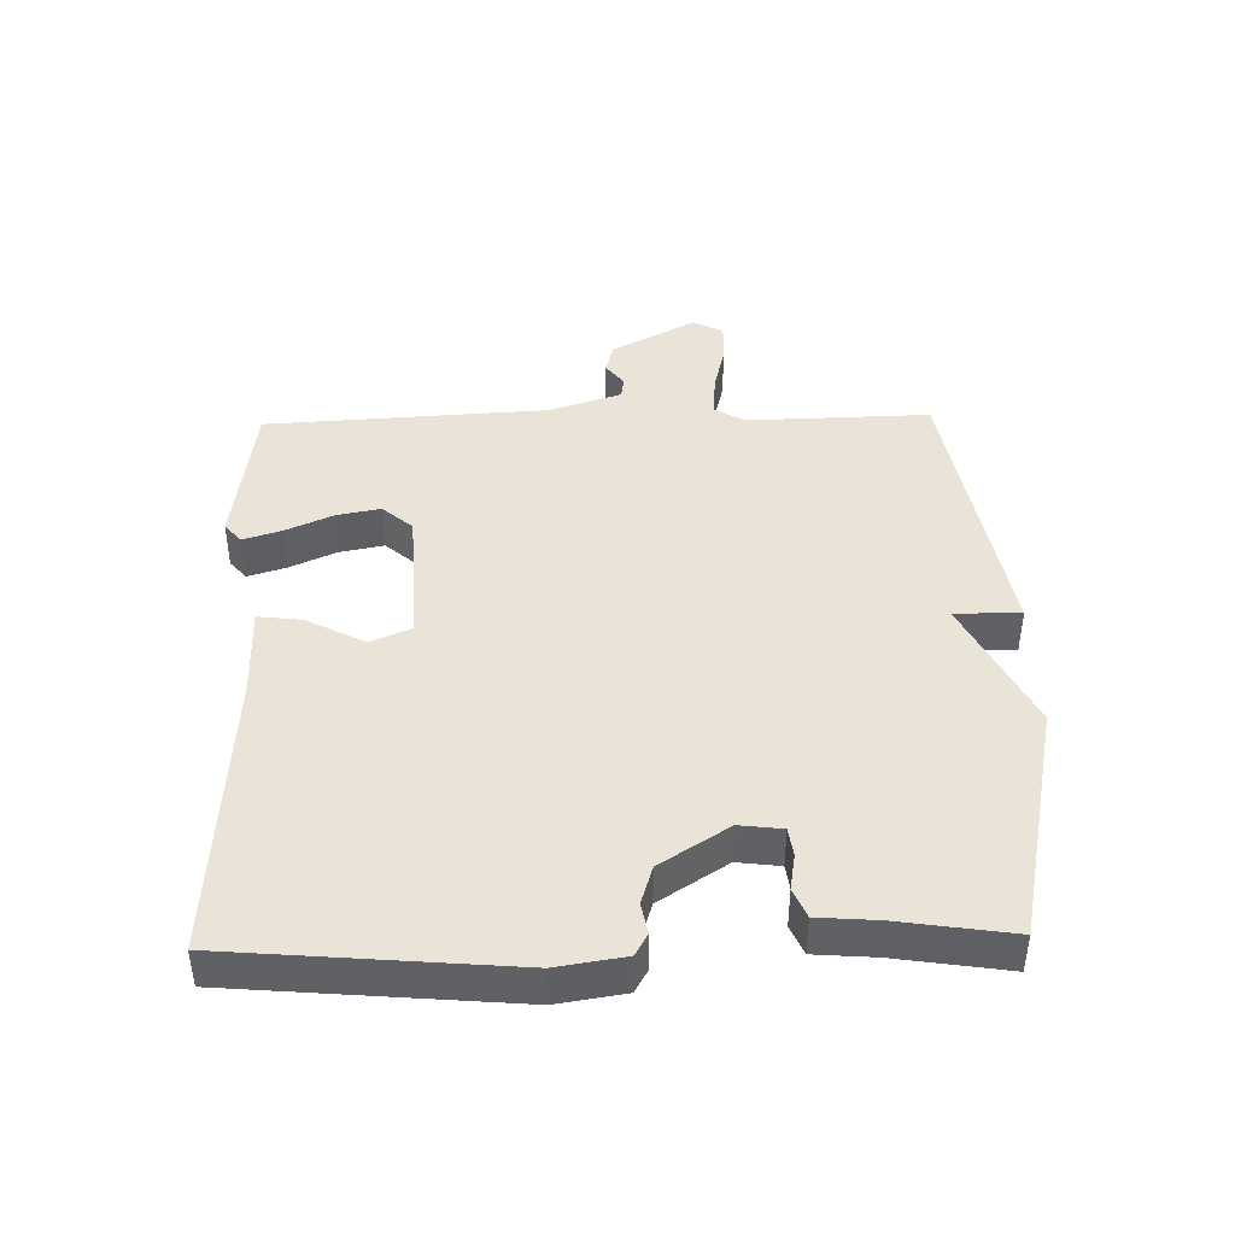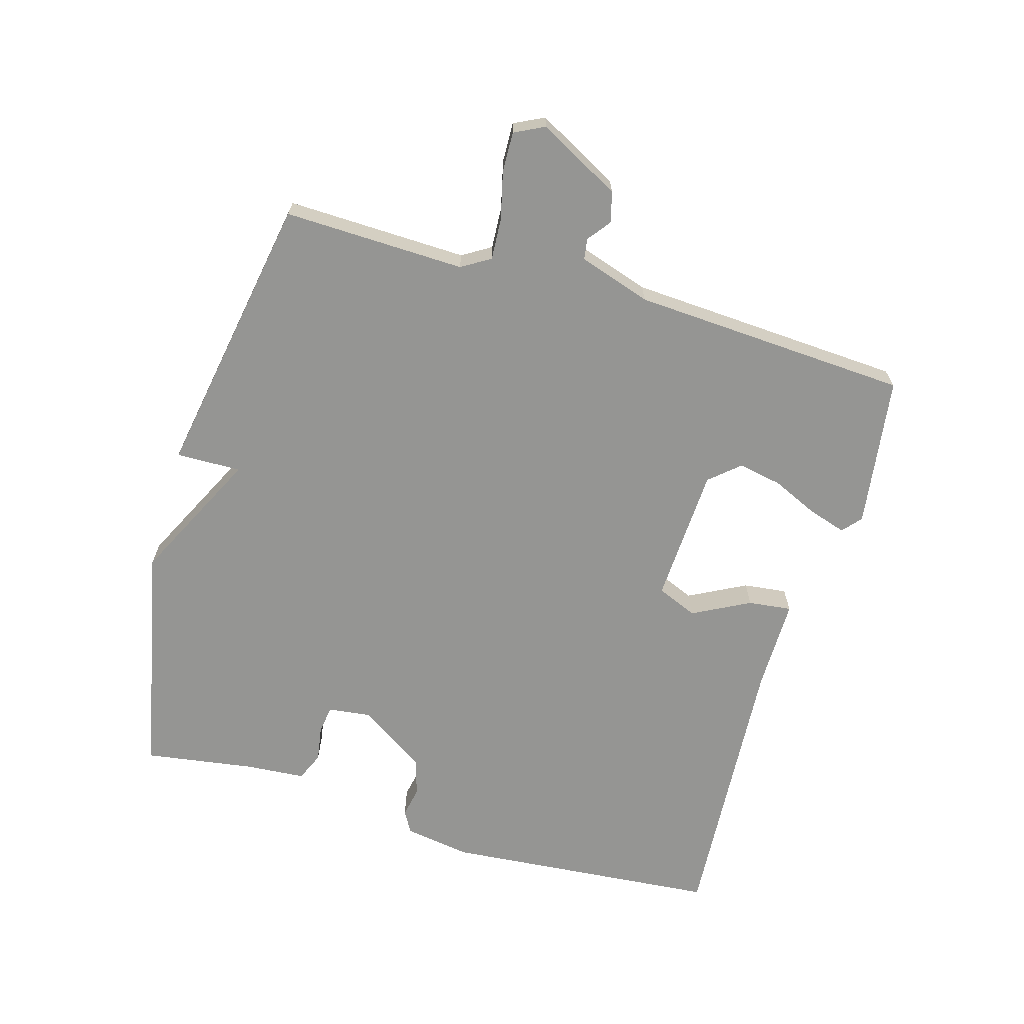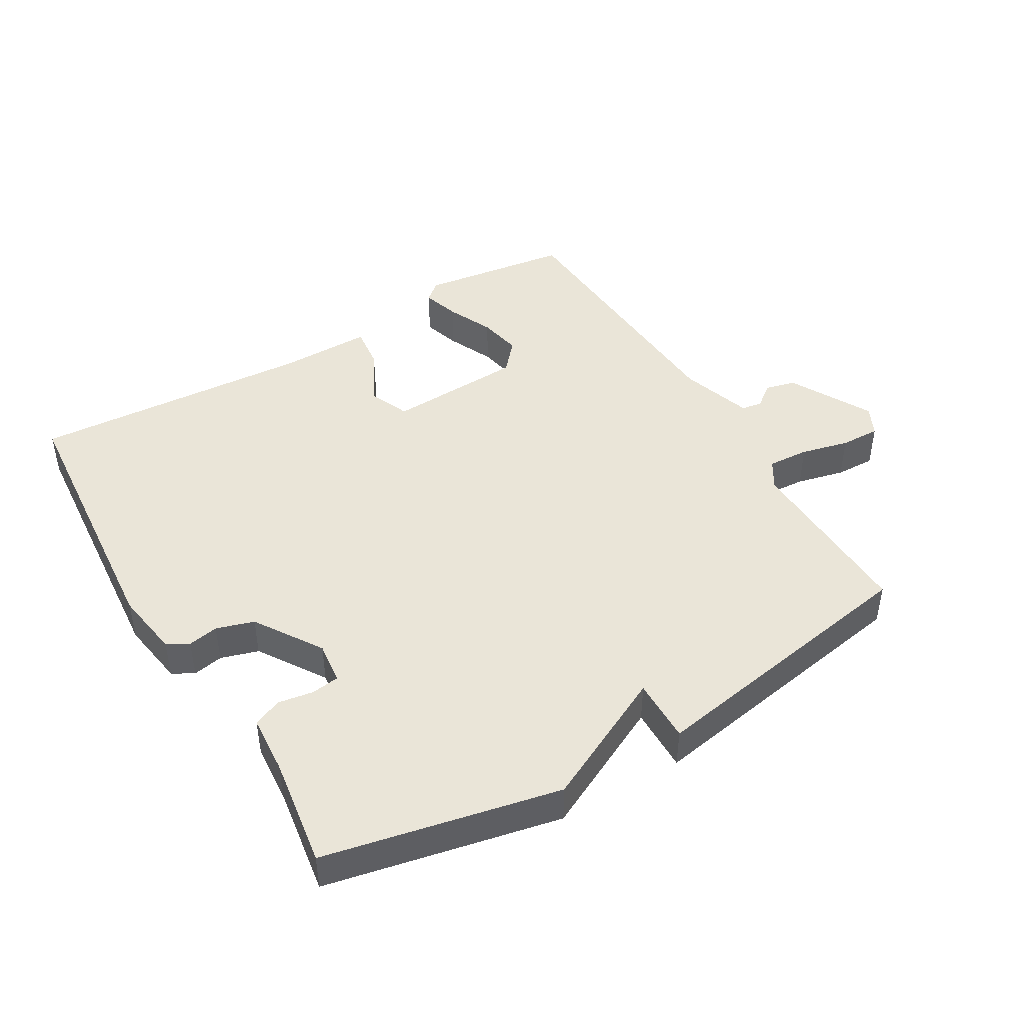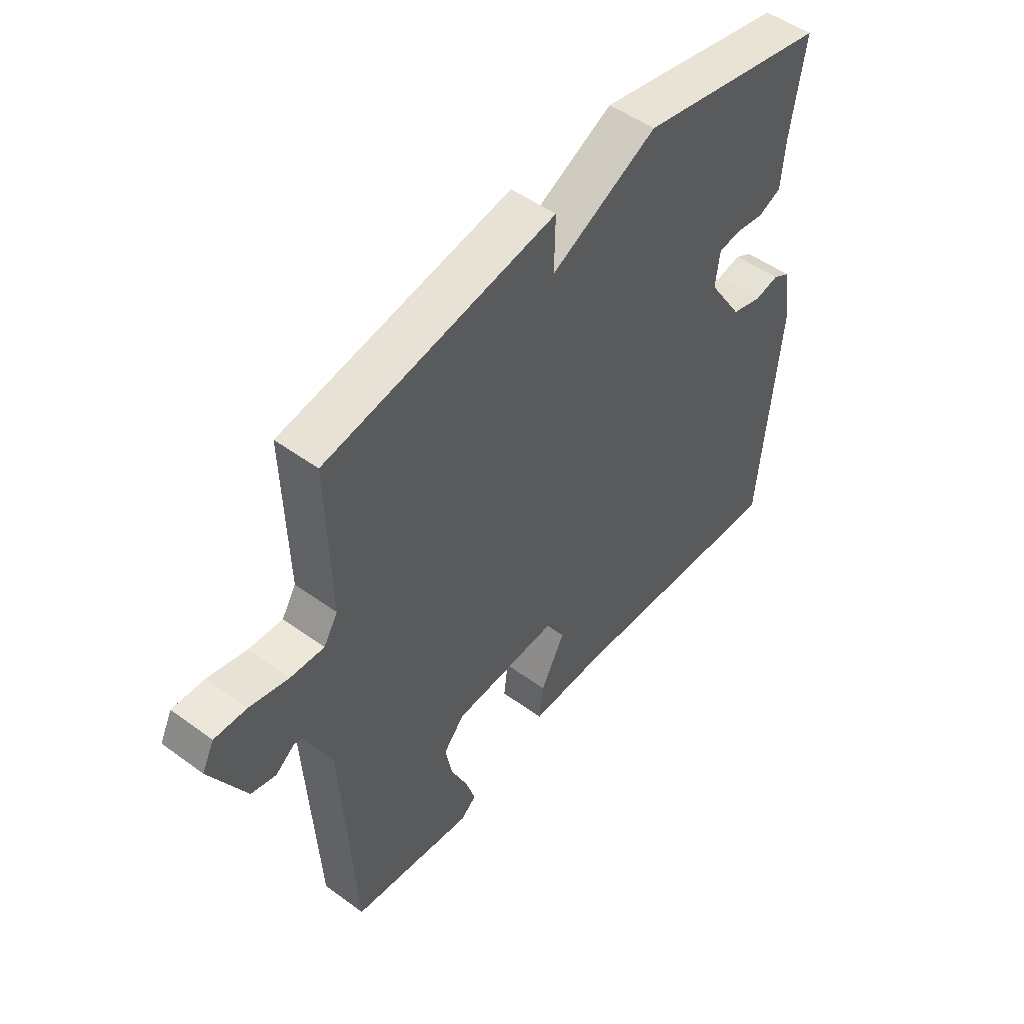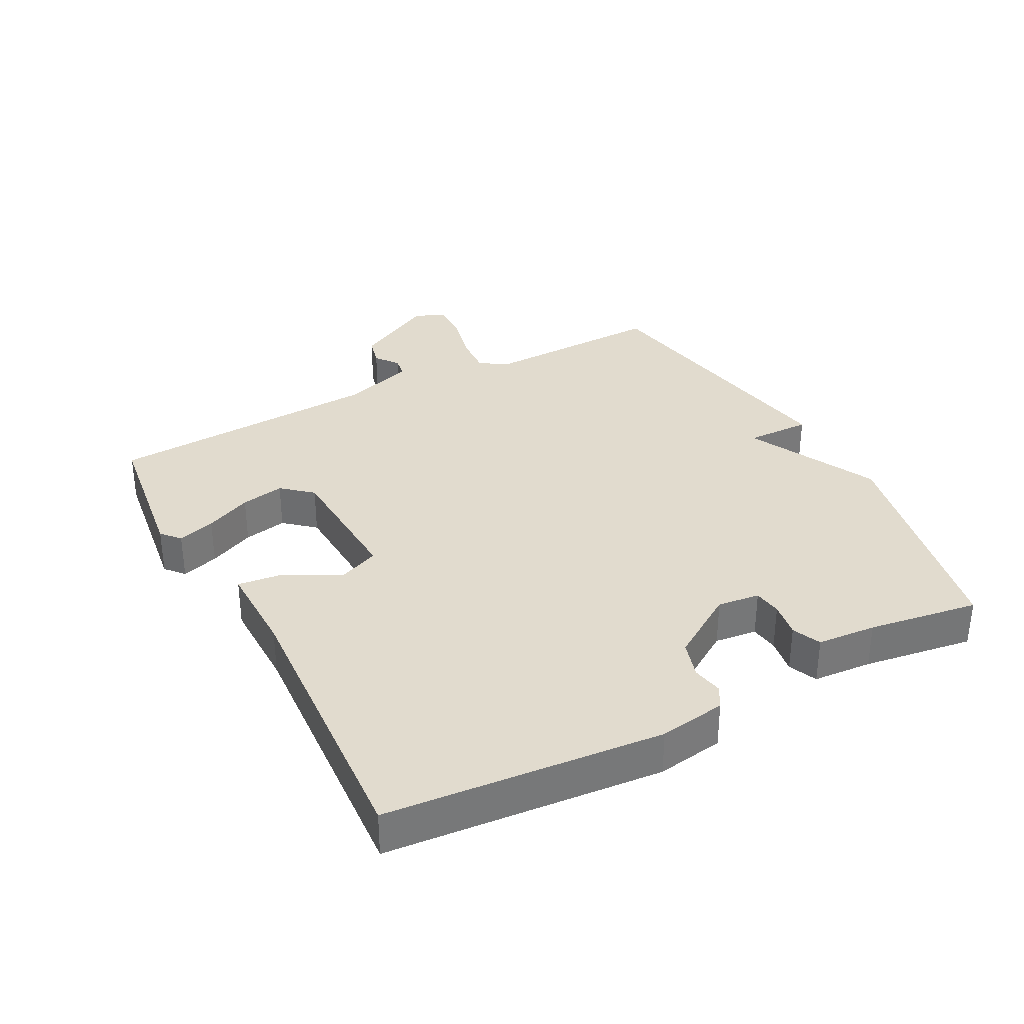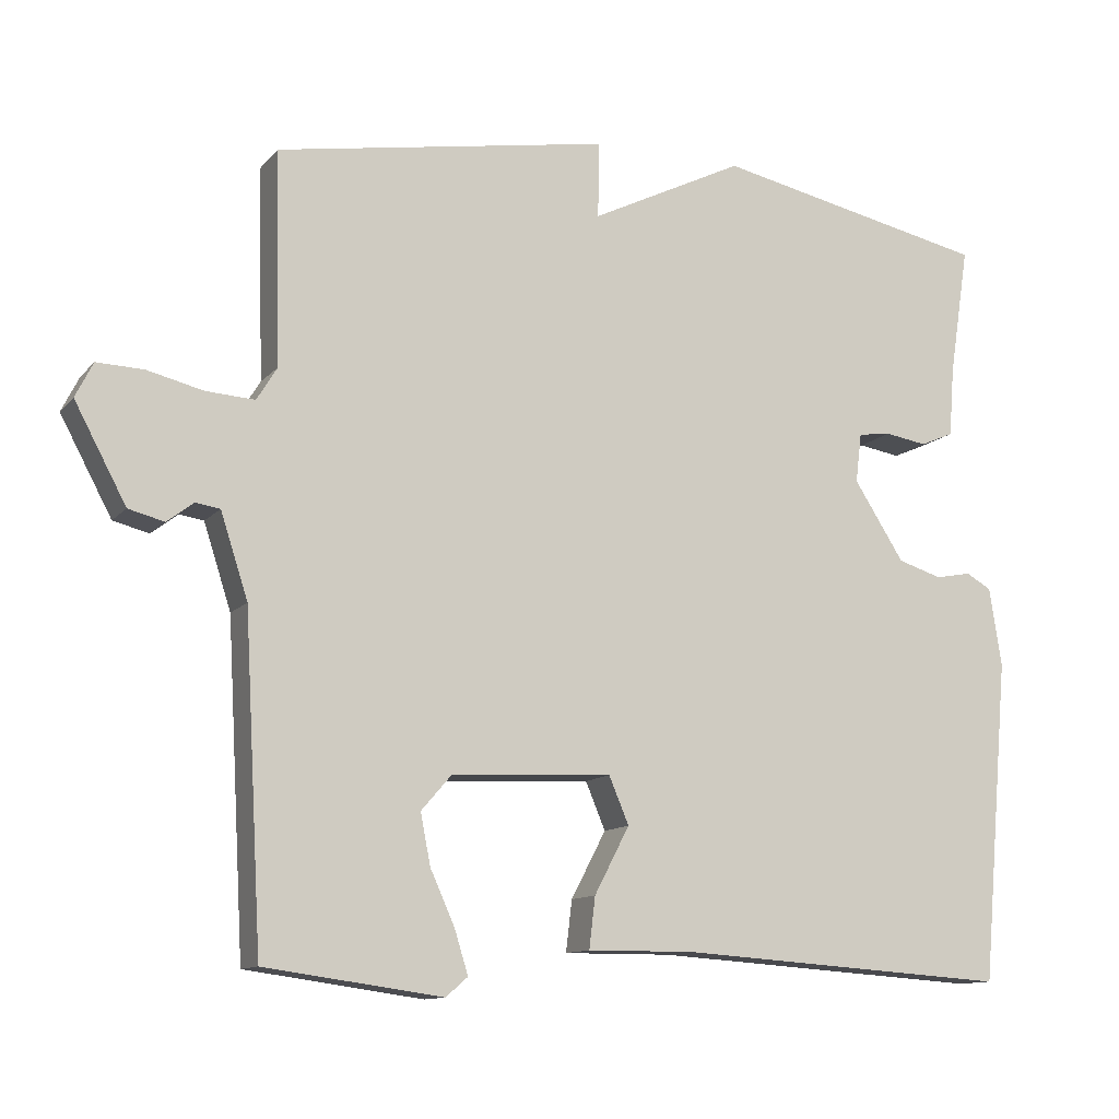
<metadata>
{"format":"obj","ext":"obj","renderer":"f3d","projection":"perspective","resolution":1024,"background":"white","views":[{"elev":43.0,"azim":-91.3,"up":"+Y"},{"elev":-67.3,"azim":73.7,"up":"+Y"},{"elev":45.0,"azim":-30.7,"up":"+Y"},{"elev":50.3,"azim":128.7,"up":"+Z"},{"elev":33.8,"azim":-118.0,"up":"+Y"},{"elev":-11.8,"azim":156.0,"up":"+Z"}]}
</metadata>
<code>
v -0.5 0.07 -0.5
v -0.537 0.07 -0.076
v -0.521 0.07 0.027
v -0.488 0.07 0.046
v -0.441 0.07 0.037
v -0.383 0.07 0.055
v -0.317 0.07 0.158
v -0.325 0.07 0.223
v -0.368 0.07 0.229
v -0.423 0.07 0.22
v -0.467 0.07 0.239
v -0.474 0.07 0.33
v -0.5 0.07 0.5
v -0.139 0.07 0.576
v 0.063 0.07 0.476
v 0.061 0.07 0.576
v 0.5 0.07 0.5
v 0.493 0.07 0.221
v 0.52 0.07 0.177
v 0.584 0.07 0.181
v 0.658 0.07 0.199
v 0.719 0.07 0.201
v 0.742 0.07 0.155
v 0.674 0.07 0.028
v 0.627 0.07 0.016
v 0.592 0.07 0.043
v 0.56 0.07 0.038
v 0.524 0.07 -0.073
v 0.5 0.07 -0.5
v 0.267 0.07 -0.532
v 0.238 0.07 -0.507
v 0.256 0.07 -0.449
v 0.288 0.07 -0.378
v 0.301 0.07 -0.311
v 0.261 0.07 -0.265
v 0.05 0.07 -0.255
v 0.024 0.07 -0.317
v 0.07 0.07 -0.405
v 0.078 0.07 -0.472
v -0.064 0.07 -0.471
v -0.5 0 -0.5
v -0.537 0 -0.076
v -0.521 0 0.027
v -0.488 0 0.046
v -0.441 0 0.037
v -0.383 0 0.055
v -0.317 0 0.158
v -0.325 0 0.223
v -0.368 0 0.229
v -0.423 0 0.22
v -0.467 0 0.239
v -0.474 0 0.33
v -0.5 0 0.5
v -0.139 0 0.576
v 0.063 0 0.476
v 0.061 0 0.576
v 0.5 0 0.5
v 0.493 0 0.221
v 0.52 0 0.177
v 0.584 0 0.181
v 0.658 0 0.199
v 0.719 0 0.201
v 0.742 0 0.155
v 0.674 0 0.028
v 0.627 0 0.016
v 0.592 0 0.043
v 0.56 0 0.038
v 0.524 0 -0.073
v 0.5 0 -0.5
v 0.267 0 -0.532
v 0.238 0 -0.507
v 0.256 0 -0.449
v 0.288 0 -0.378
v 0.301 0 -0.311
v 0.261 0 -0.265
v 0.05 0 -0.255
v 0.024 0 -0.317
v 0.07 0 -0.405
v 0.078 0 -0.472
v -0.064 0 -0.471
f 37 38 39 40
f 3 4 5
f 2 3 5
f 1 2 5
f 40 1 5
f 37 40 5
f 36 37 5
f 35 36 5 6
f 31 32 33
f 30 31 33
f 29 30 33
f 28 29 33
f 27 28 33 34
f 24 25 26
f 23 24 26
f 22 23 26
f 21 22 26
f 20 21 26
f 19 20 26 27
f 27 34 35
f 19 27 35
f 18 19 35
f 17 18 35
f 16 17 35
f 15 16 35
f 12 13 14 15
f 11 12 15
f 10 11 15
f 9 10 15
f 15 35 6 7
f 8 9 15
f 7 8 15
f 80 79 78 77
f 45 44 43
f 45 43 42
f 45 42 41
f 45 41 80
f 45 80 77
f 45 77 76
f 46 45 76 75
f 73 72 71
f 73 71 70
f 73 70 69
f 73 69 68
f 74 73 68 67
f 66 65 64
f 66 64 63
f 66 63 62
f 66 62 61
f 66 61 60
f 67 66 60 59
f 75 74 67
f 75 67 59
f 75 59 58
f 75 58 57
f 75 57 56
f 75 56 55
f 55 54 53 52
f 55 52 51
f 55 51 50
f 55 50 49
f 47 46 75 55
f 55 49 48
f 55 48 47
f 1 41 42 2
f 2 42 43 3
f 3 43 44 4
f 4 44 45 5
f 5 45 46 6
f 6 46 47 7
f 7 47 48 8
f 8 48 49 9
f 9 49 50 10
f 10 50 51 11
f 11 51 52 12
f 12 52 53 13
f 13 53 54 14
f 14 54 55 15
f 15 55 56 16
f 16 56 57 17
f 17 57 58 18
f 18 58 59 19
f 19 59 60 20
f 20 60 61 21
f 21 61 62 22
f 22 62 63 23
f 23 63 64 24
f 24 64 65 25
f 25 65 66 26
f 26 66 67 27
f 27 67 68 28
f 28 68 69 29
f 29 69 70 30
f 30 70 71 31
f 31 71 72 32
f 32 72 73 33
f 33 73 74 34
f 34 74 75 35
f 35 75 76 36
f 36 76 77 37
f 37 77 78 38
f 38 78 79 39
f 39 79 80 40
f 40 80 41 1

</code>
